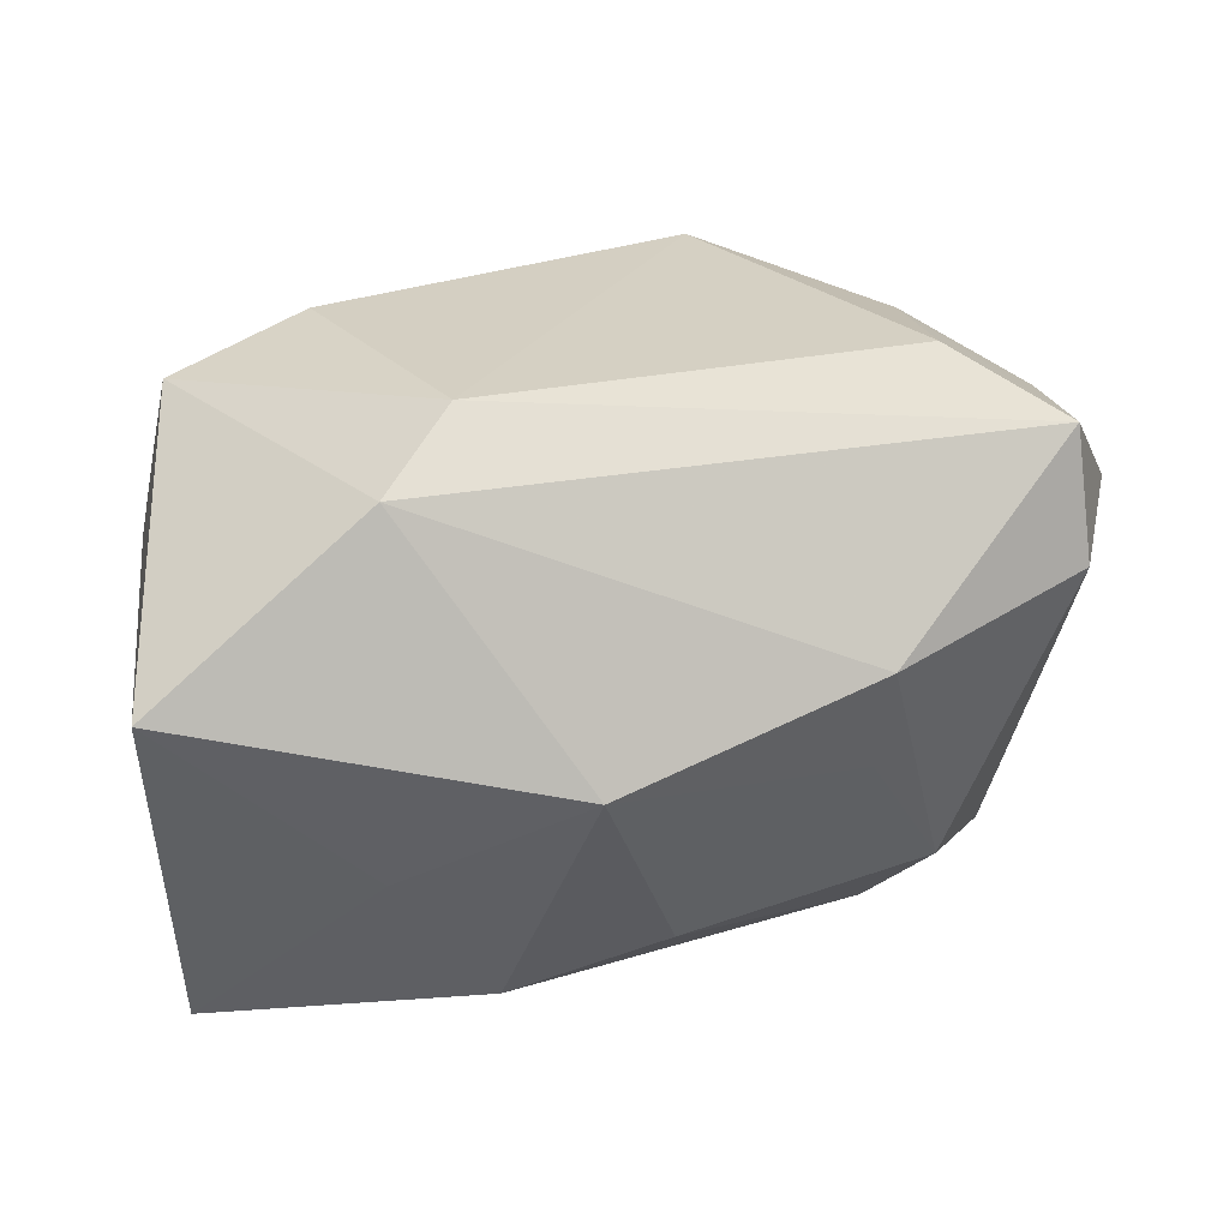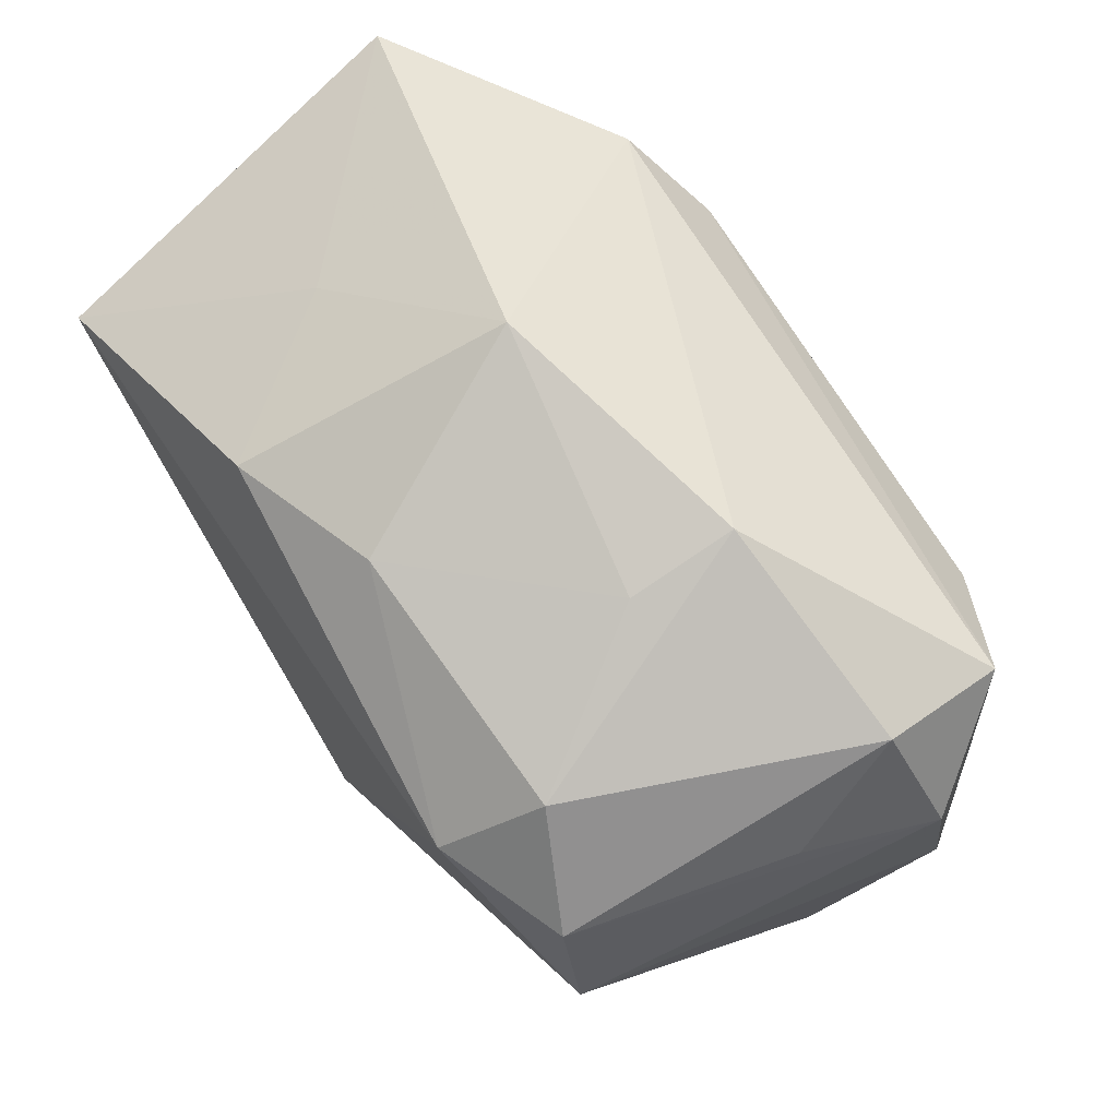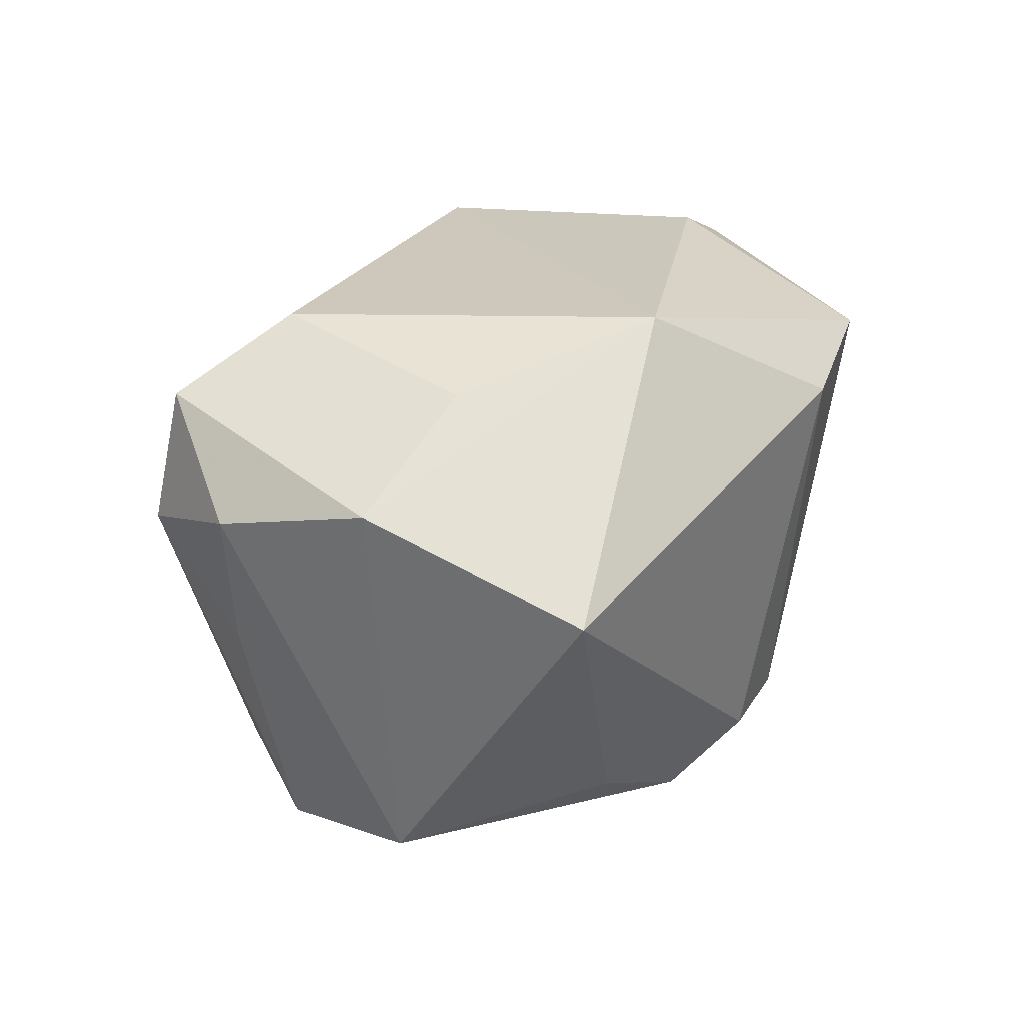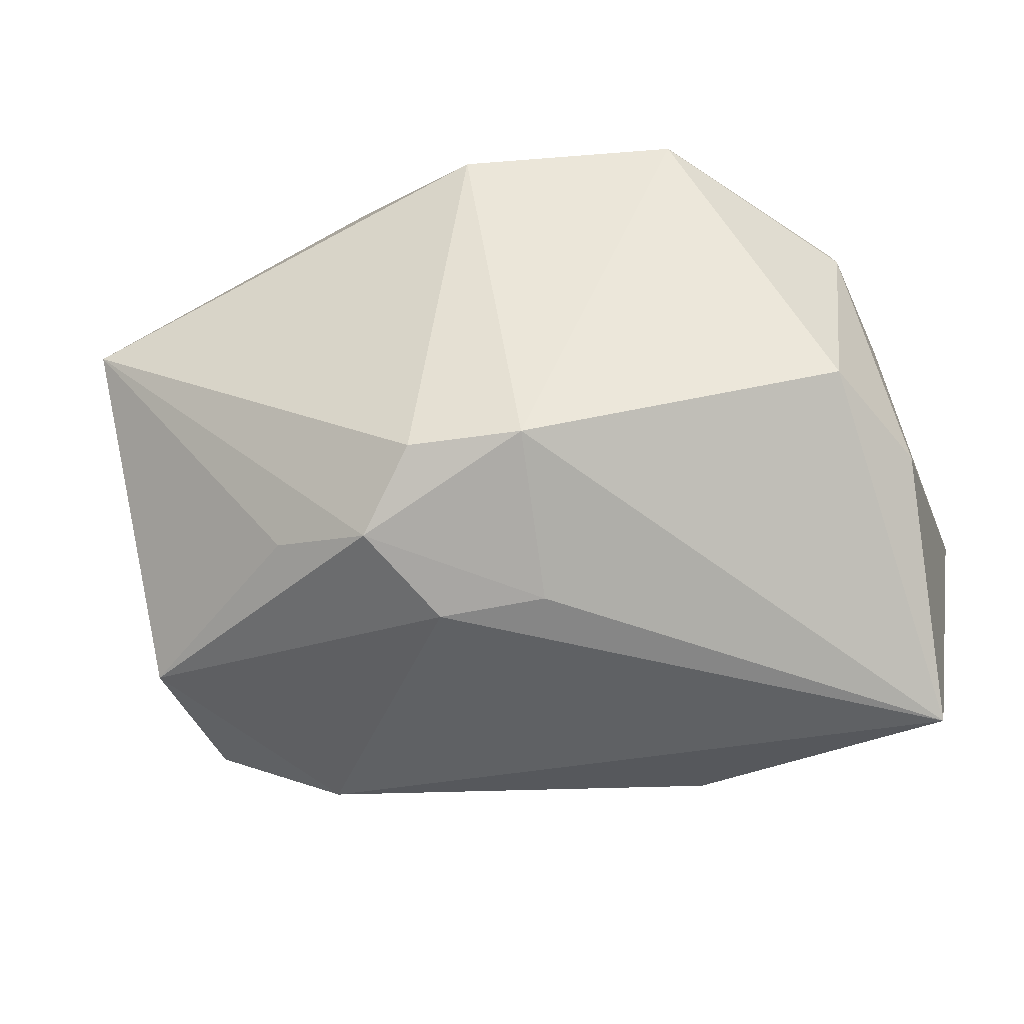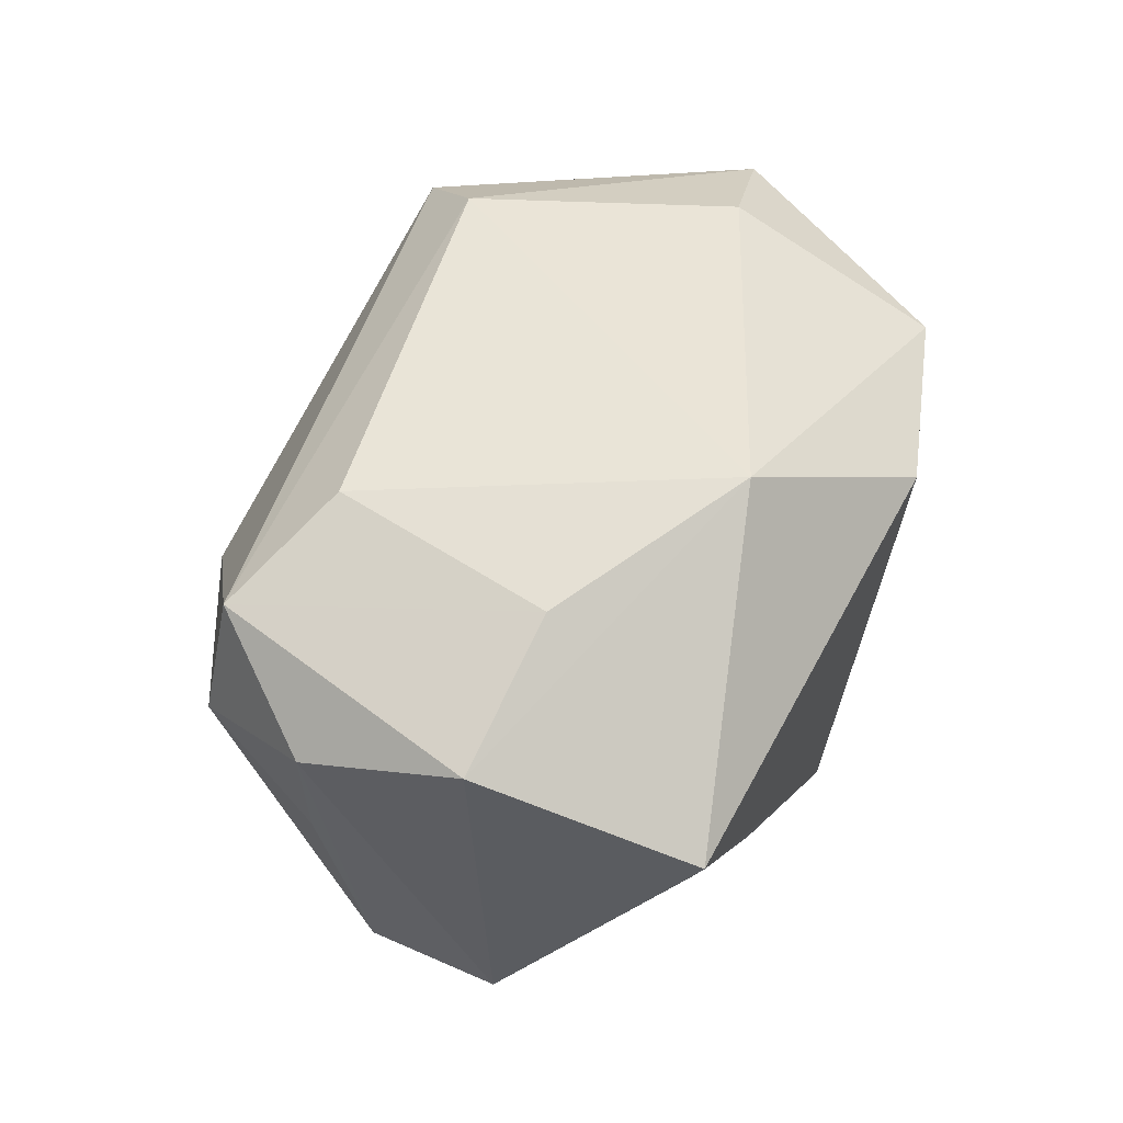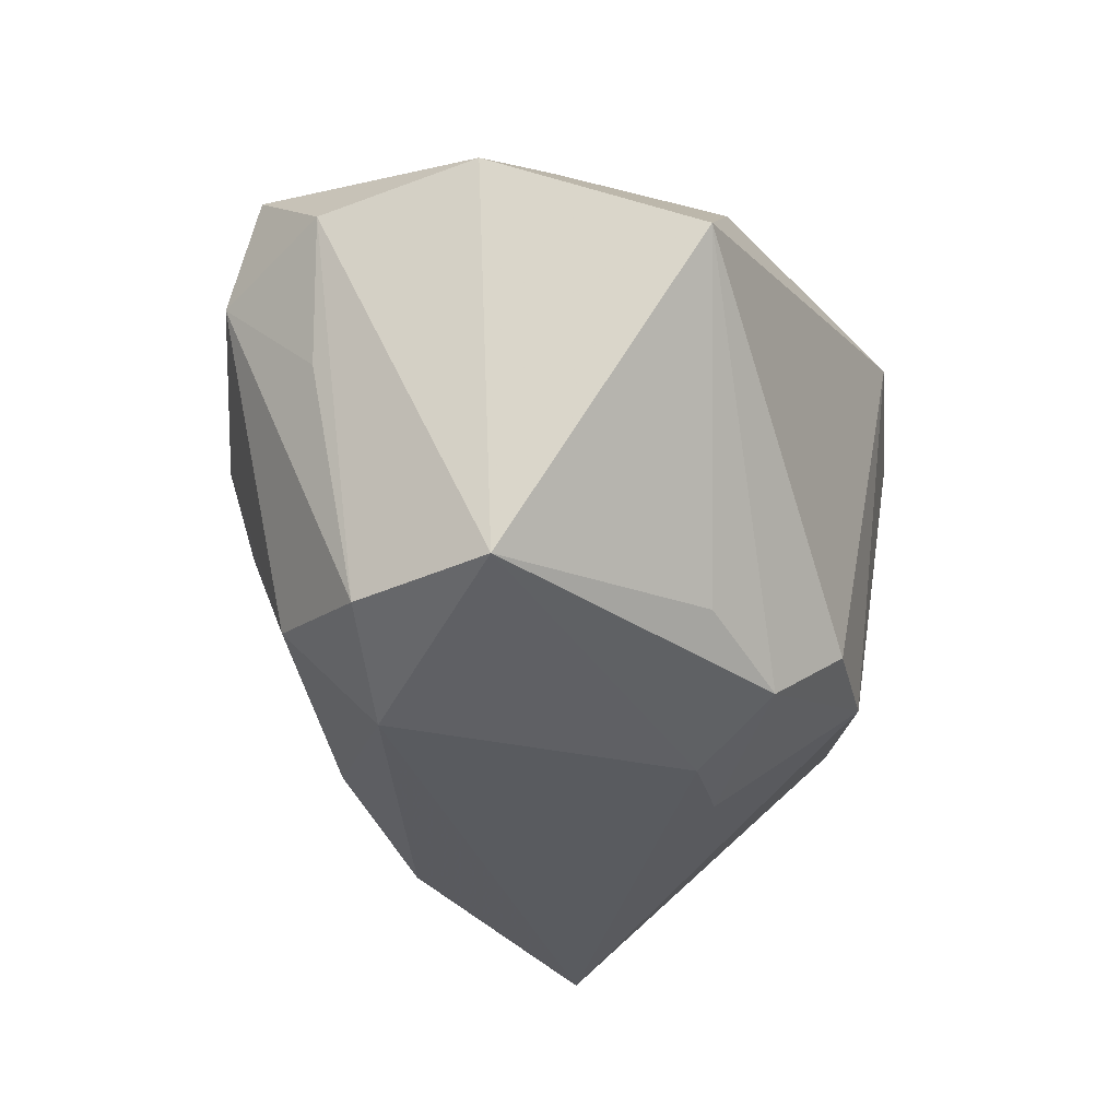
<metadata>
{"format":"obj","ext":"obj","renderer":"f3d","projection":"perspective","resolution":1024,"background":"white","views":[{"elev":25.5,"azim":168.9,"up":"+Z"},{"elev":62.0,"azim":-123.4,"up":"+Y"},{"elev":21.6,"azim":-59.4,"up":"+Z"},{"elev":-44.8,"azim":18.1,"up":"+Z"},{"elev":43.6,"azim":-66.6,"up":"+Z"},{"elev":-31.0,"azim":-67.9,"up":"+Z"}]}
</metadata>
<code>
v -0.002749 0.02074 -0.01998
v 0.02014 0.02363 -0.01089
v -0.01781 0.0227 -0.005147
v 0.03345 -0.004273 0.02048
v -0.03802 0.006763 -0.001742
v -0.03289 0.004894 -0.02131
v -0.02186 0.007723 -0.02616
v 0.02199 -0.02503 0.01634
v -0.02585 0.008648 0.02406
v -0.004134 -0.01316 -0.0261
v 0.02149 -0.006936 0.02464
v -0.02822 -0.01004 0.02035
v 0.01314 0.01565 0.02464
v 0.03539 0.01348 -0.02715
v 0.01114 0.01972 -0.02421
v -0.03495 -0.02615 0.005019
v 0.01943 0.02244 0.01994
v -0.0403 -0.008484 0.01306
v 0.03471 -0.01042 0.01156
v -0.02602 0.01472 -0.01847
v -0.03681 0.01604 0.007133
v 0.03792 0.02676 0.006091
v 0.03792 -0.004089 -0.01057
v -0.01752 -0.01935 -0.01904
v 0.007003 -0.02444 -0.01735
v -0.002858 -0.0259 -0.01736
v 0.003519 -0.03004 0.01521
v 0.03601 0.0001191 0.009225
v -0.008367 -0.02149 -0.02255
v -0.01215 -0.02042 0.02464
v -0.03435 -0.007481 -0.02049
v 0.005007 -0.01157 -0.02511
v 0.03361 -0.01403 -0.007796
v 0.004784 0.03034 -0.001815
v -0.01839 0.02546 0.004207
v -0.04164 0.005227 0.01019
v -0.03581 0.01397 0.01861
f 27 30 16
f 16 30 18
f 31 16 18
f 9 30 13
f 13 37 9
f 13 30 11
f 11 4 13
f 17 37 13
f 13 4 17
f 4 22 17
f 14 22 23
f 25 32 14
f 14 32 10
f 34 17 22
f 10 31 7
f 7 14 10
f 20 1 7
f 29 31 10
f 10 32 29
f 29 32 25
f 12 37 18
f 12 9 37
f 18 30 12
f 30 9 12
f 23 19 33
f 33 14 23
f 25 14 33
f 28 22 4
f 4 19 28
f 23 22 28
f 28 19 23
f 37 17 35
f 17 34 35
f 22 14 2
f 2 34 22
f 1 34 15
f 15 7 1
f 14 7 15
f 15 2 14
f 34 2 15
f 18 37 36
f 36 31 18
f 20 7 6
f 6 7 31
f 31 36 6
f 6 36 5
f 16 29 26
f 26 29 25
f 27 16 26
f 26 25 27
f 16 31 24
f 24 29 16
f 31 29 24
f 8 33 19
f 8 19 4
f 27 25 8
f 25 33 8
f 4 11 8
f 8 30 27
f 8 11 30
f 20 35 3
f 3 35 34
f 3 1 20
f 3 34 1
f 21 36 37
f 5 36 21
f 21 35 20
f 37 35 21
f 20 6 21
f 21 6 5

</code>
